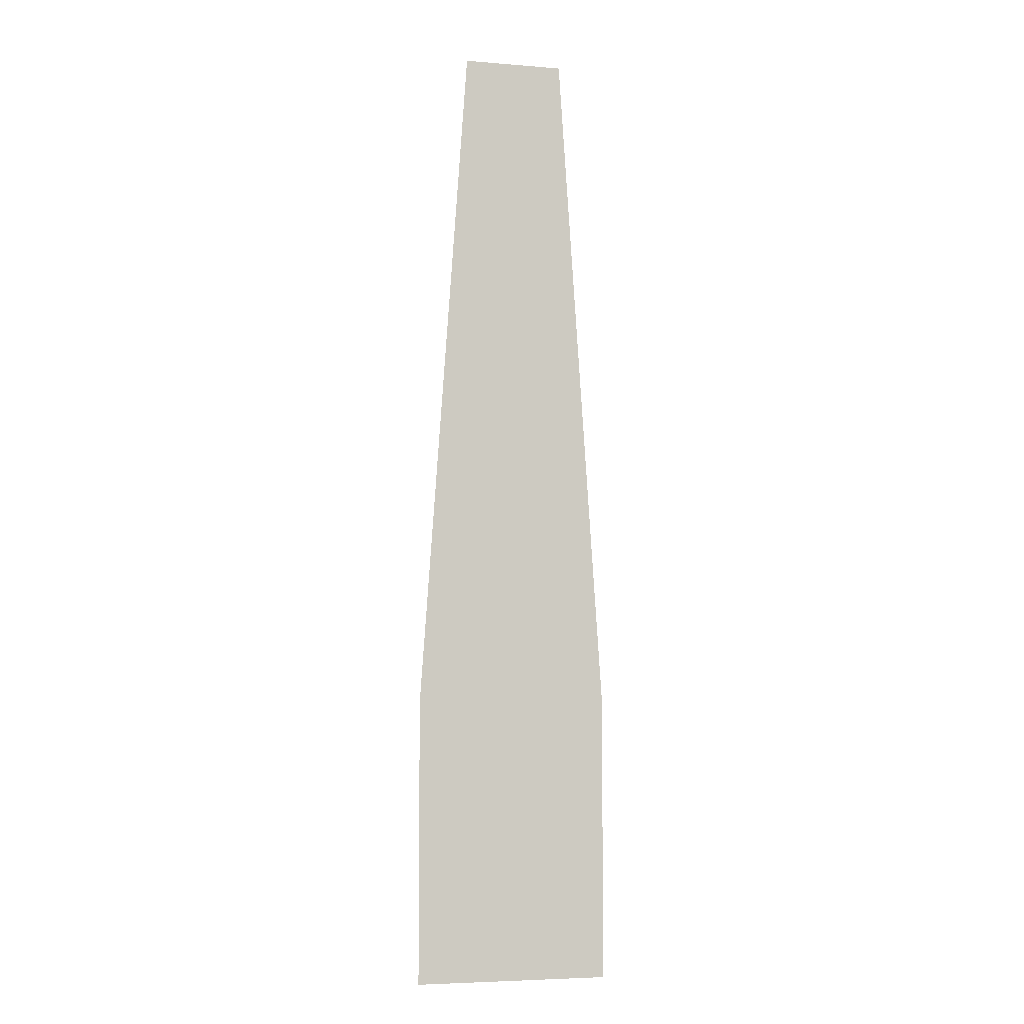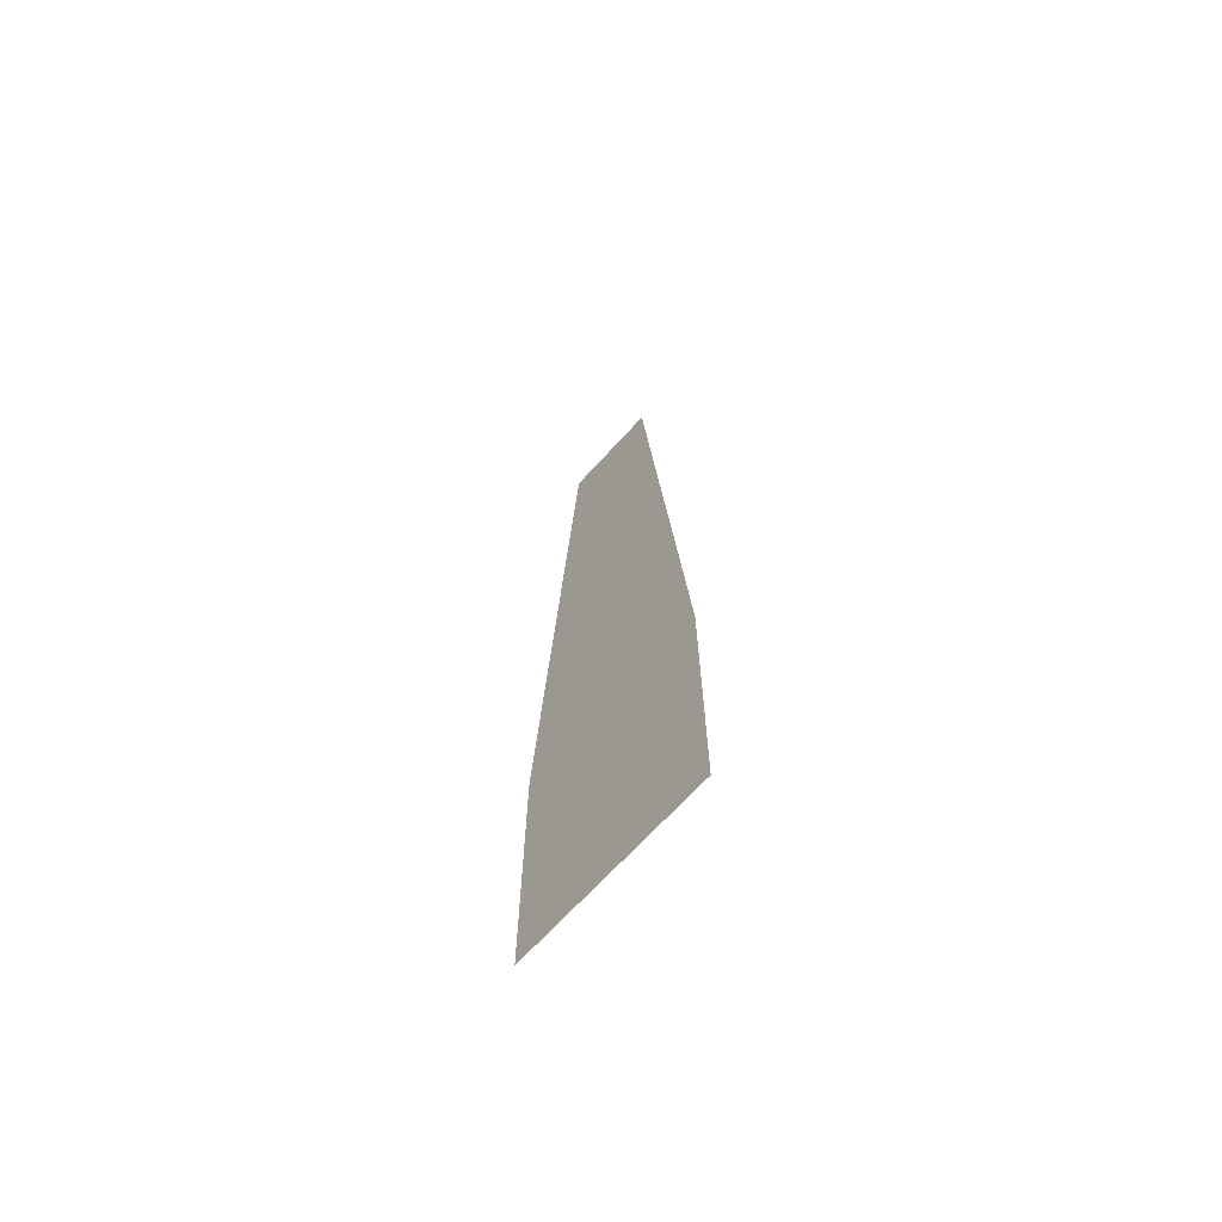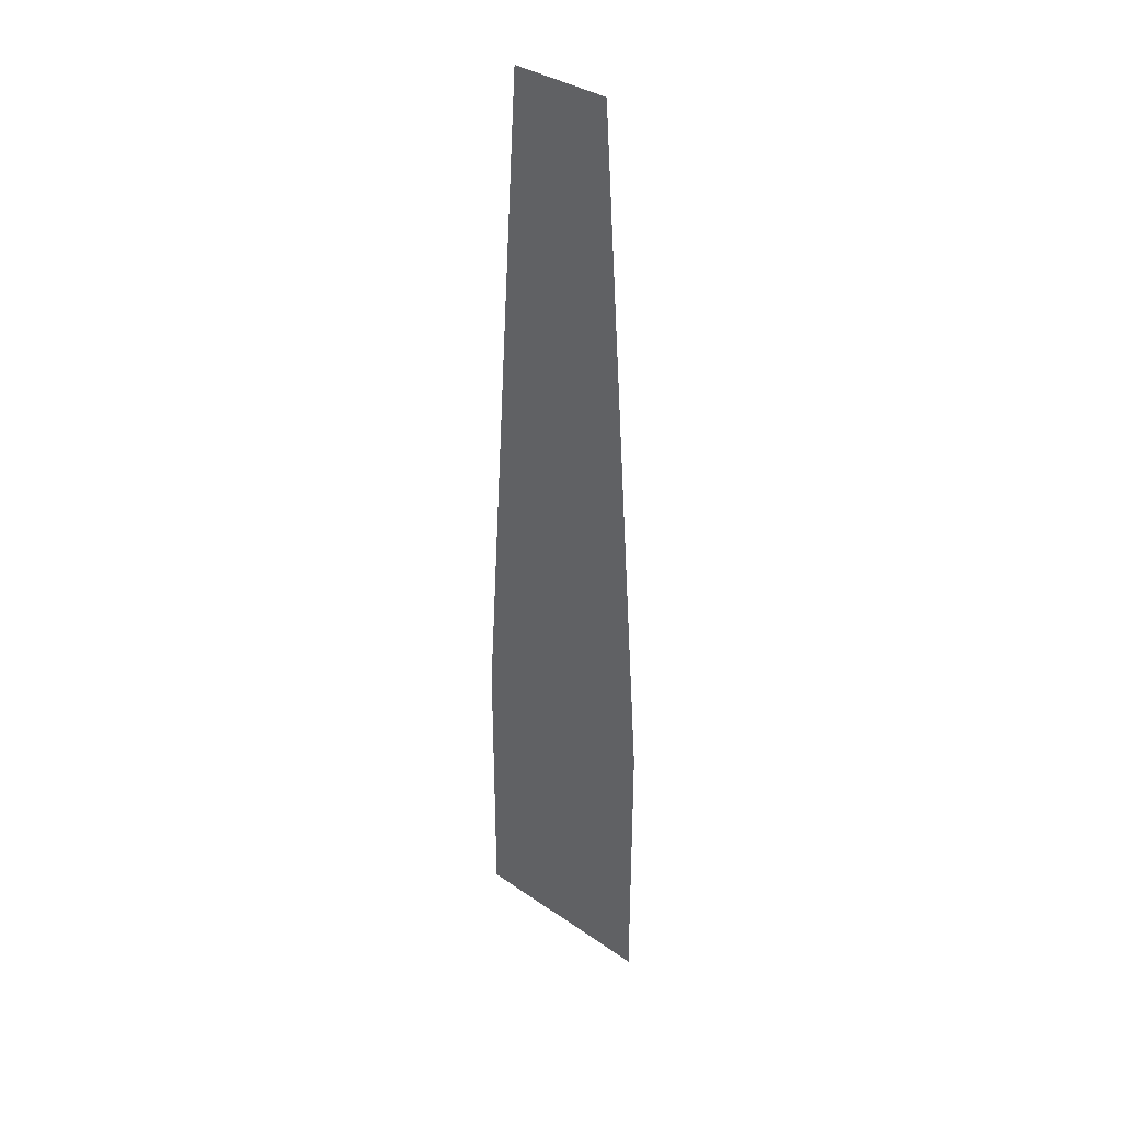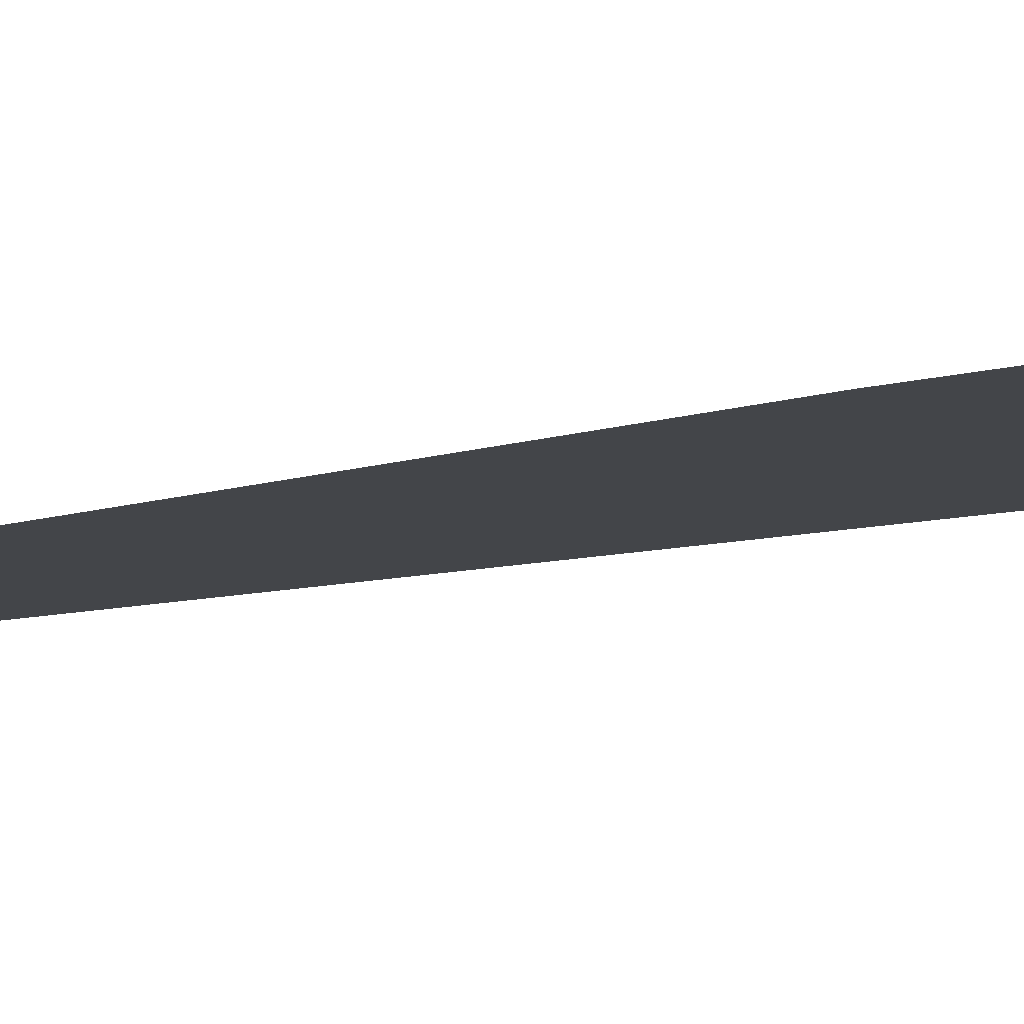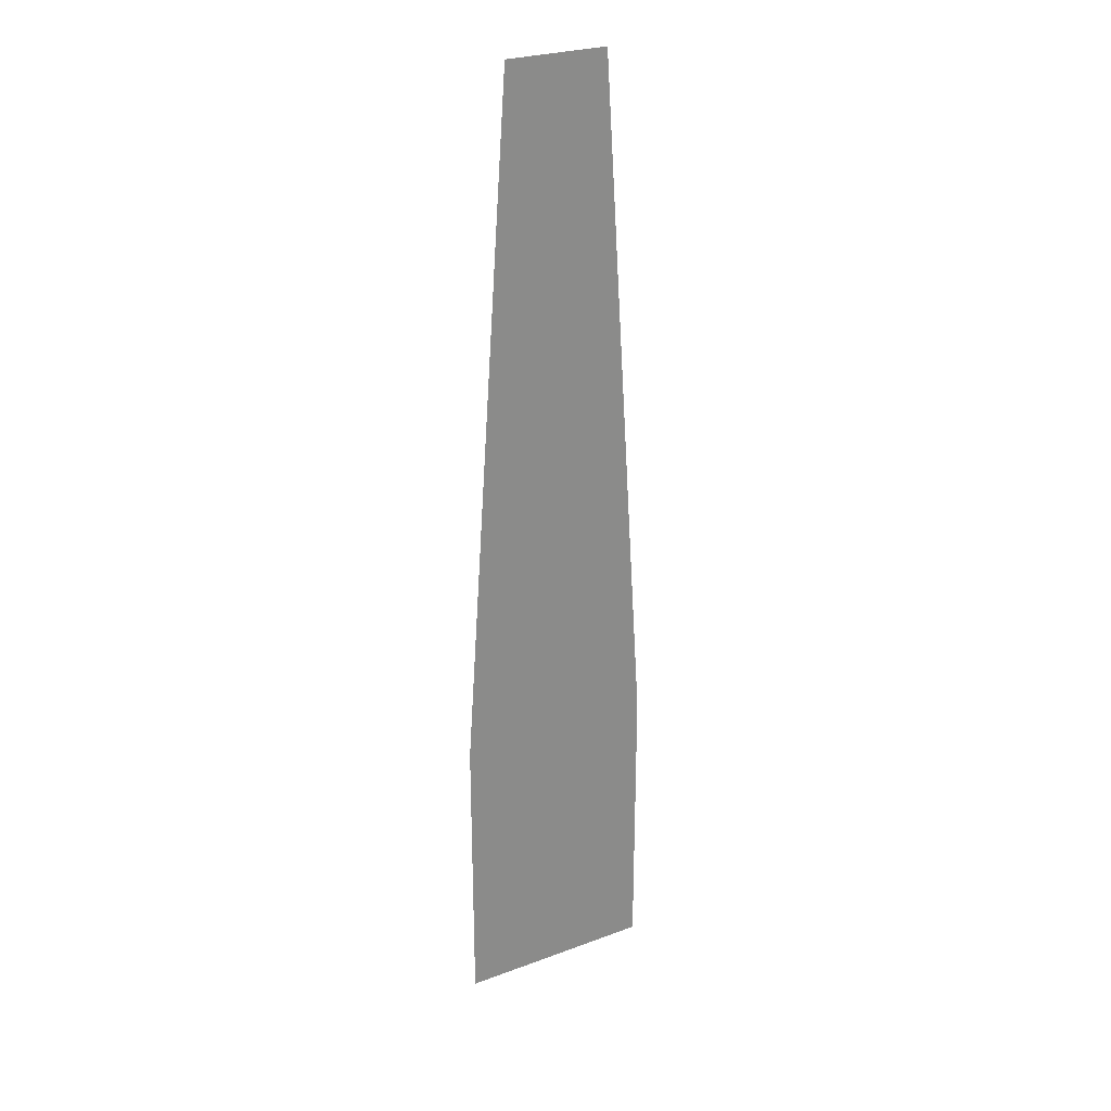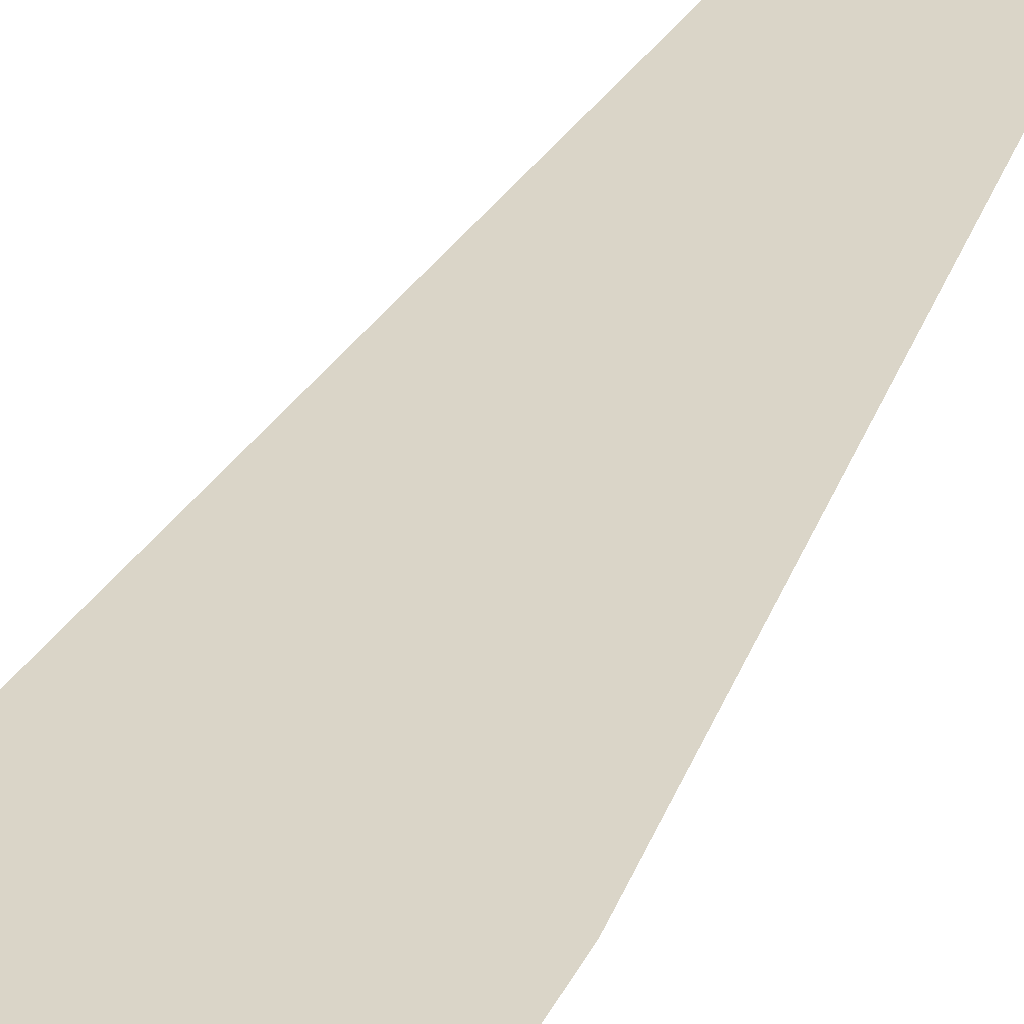
<metadata>
{"format":"obj","ext":"obj","renderer":"f3d","projection":"perspective","resolution":1024,"background":"white","views":[{"elev":-5.3,"azim":-14.2,"up":"+Z"},{"elev":-68.7,"azim":-132.4,"up":"+Z"},{"elev":35.8,"azim":-137.8,"up":"+Z"},{"elev":-8.7,"azim":130.9,"up":"+Y"},{"elev":26.9,"azim":-29.8,"up":"+Z"},{"elev":29.2,"azim":-159.4,"up":"+Y"}]}
</metadata>
<code>
o #ID1418
v -0.3859 0.01125 -0.01735
v -0.387 0.01125 -0.0157
v -0.387 0.01125 -0.01735
v -0.3867 0.01125 -0.01175
v -0.3862 0.01125 -0.01175
v -0.3859 0.01125 -0.0157
v -0.3859 0.01125 -0.0157
v -0.3859 0.01125 -0.01735
v -0.3862 0.01125 -0.01175
v -0.3867 0.01125 -0.01175
v -0.387 0.01125 -0.0157
v -0.387 0.01125 -0.01735
f 1 2 3
f 2 1 4
f 4 1 5
f 5 1 6
f 7 8 9
f 9 8 10
f 10 8 11
f 12 11 8

</code>
